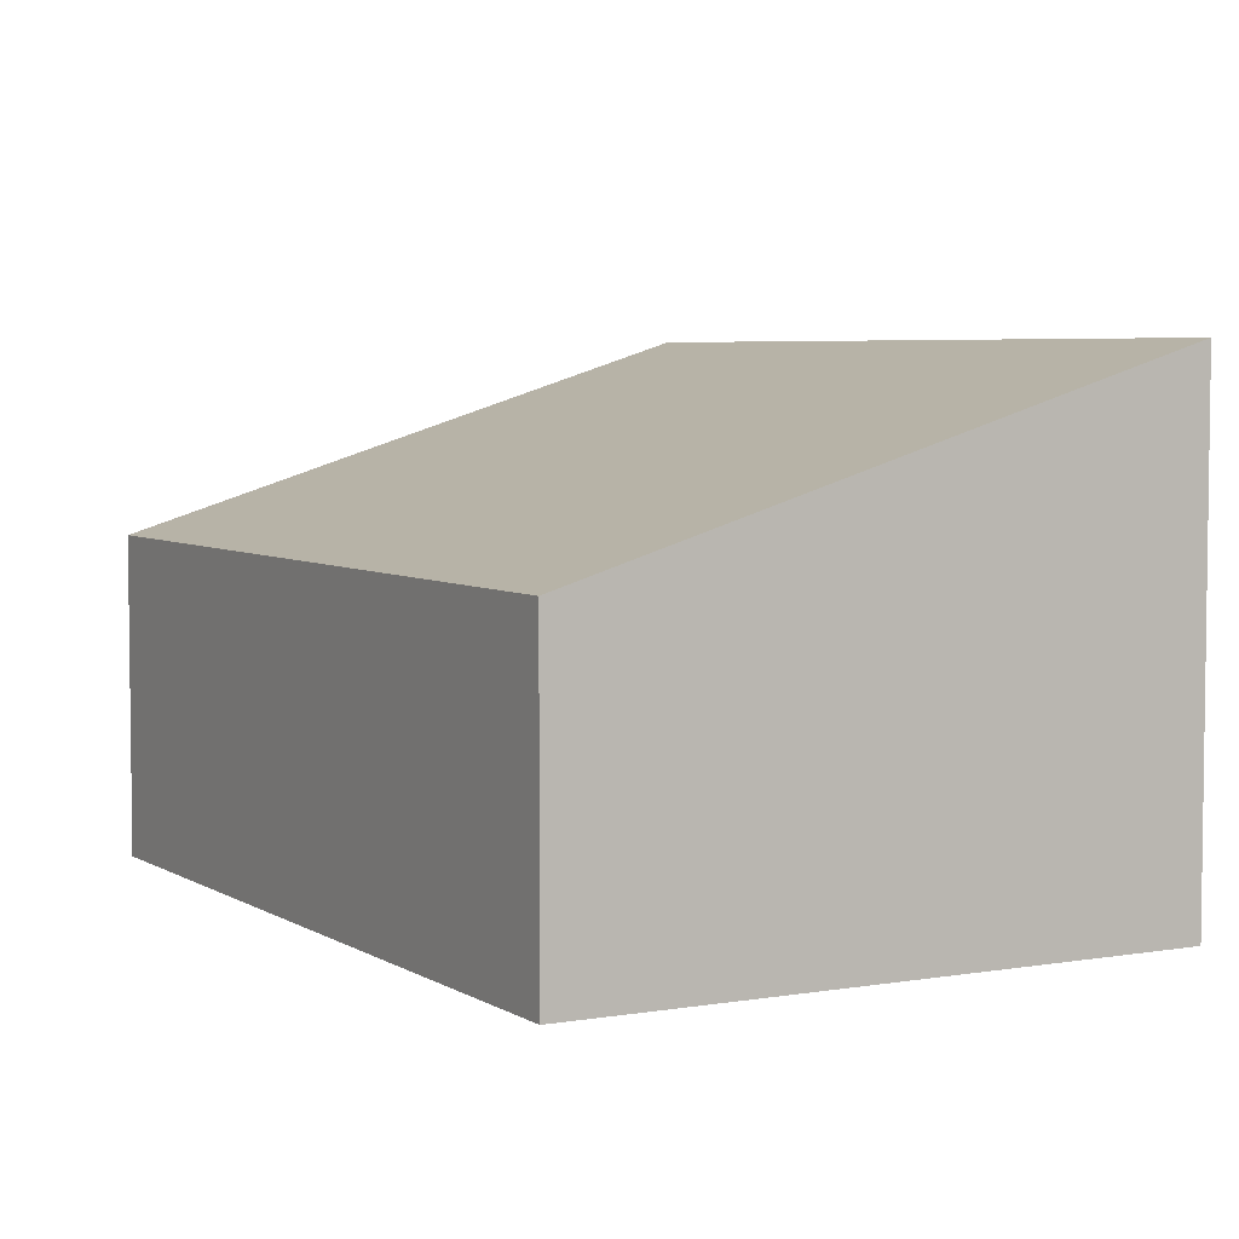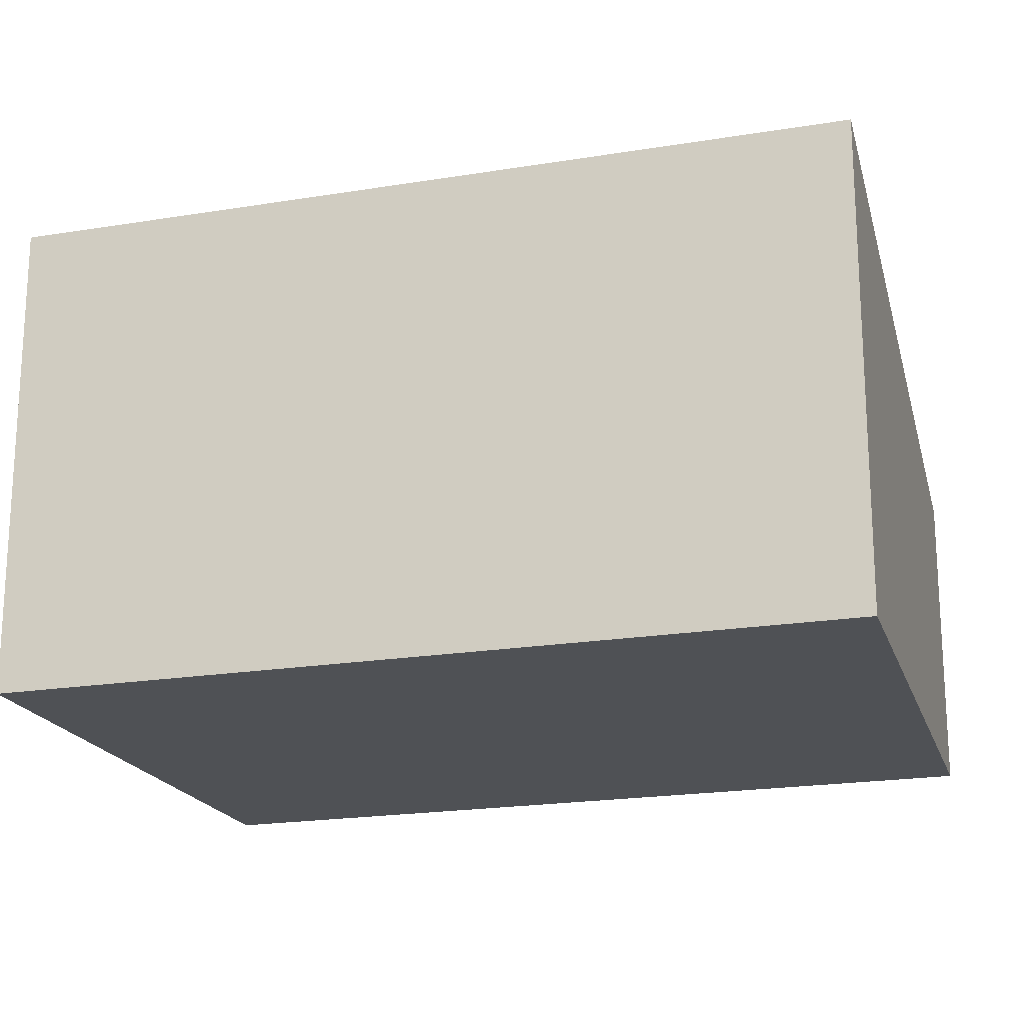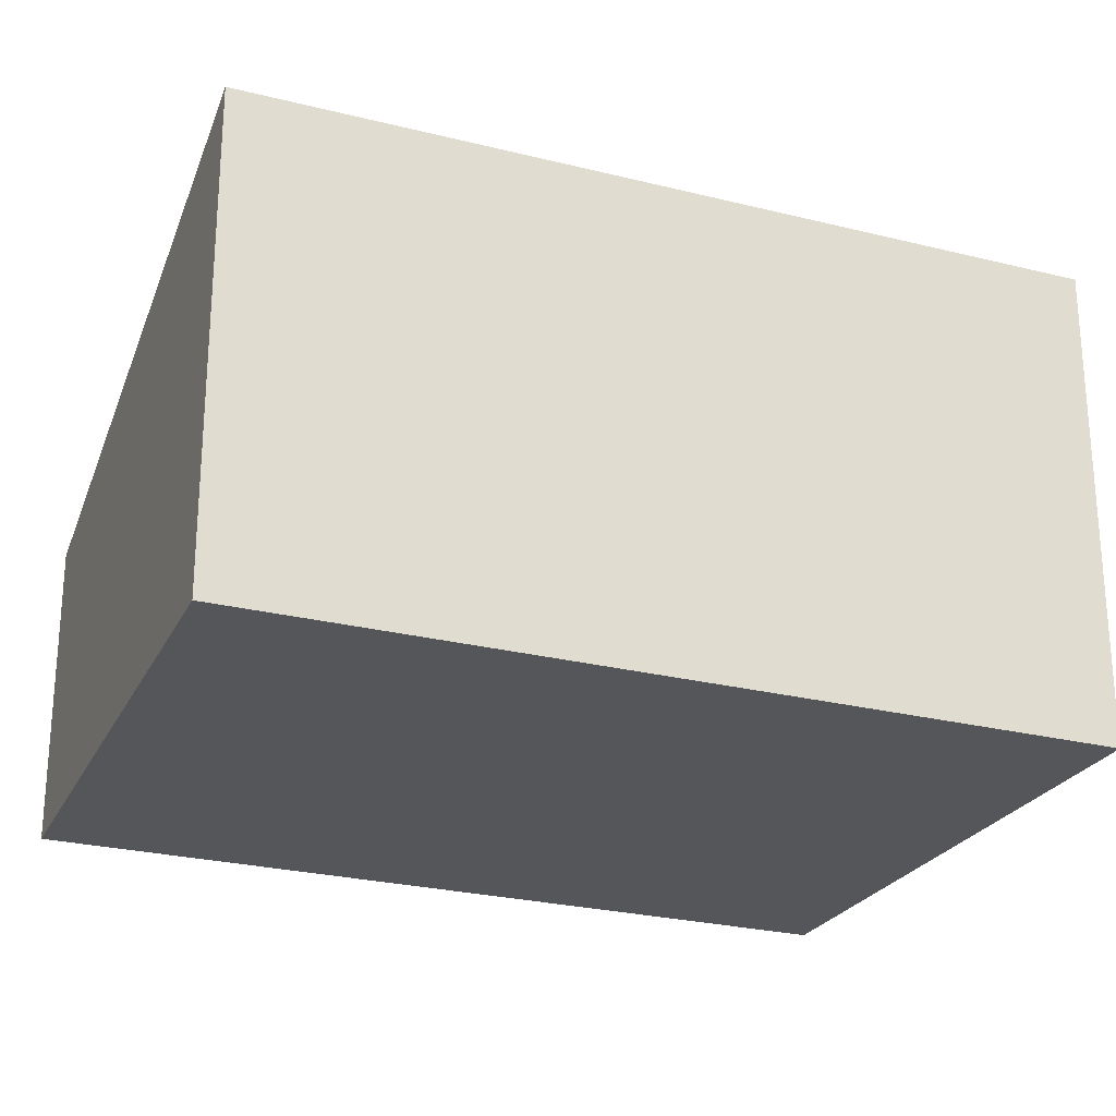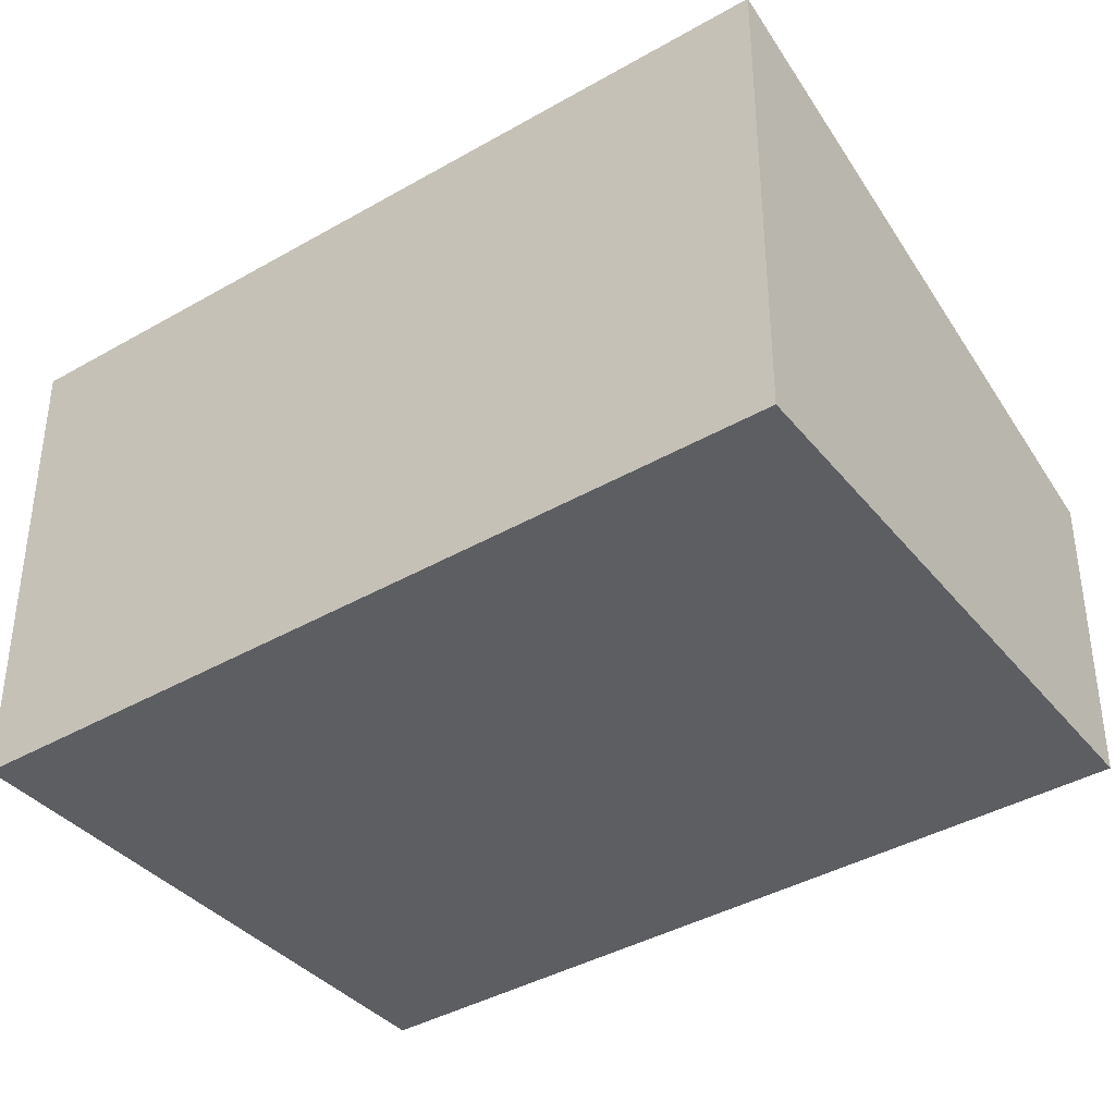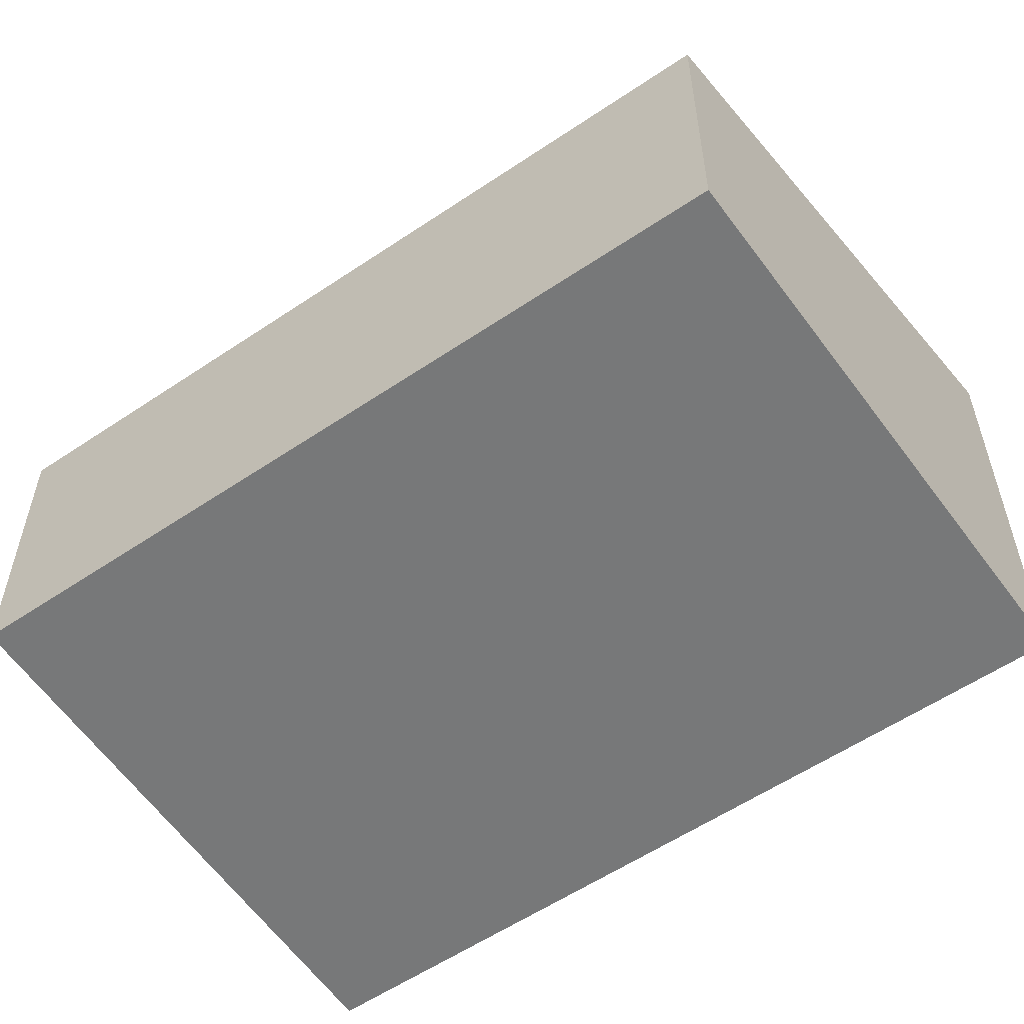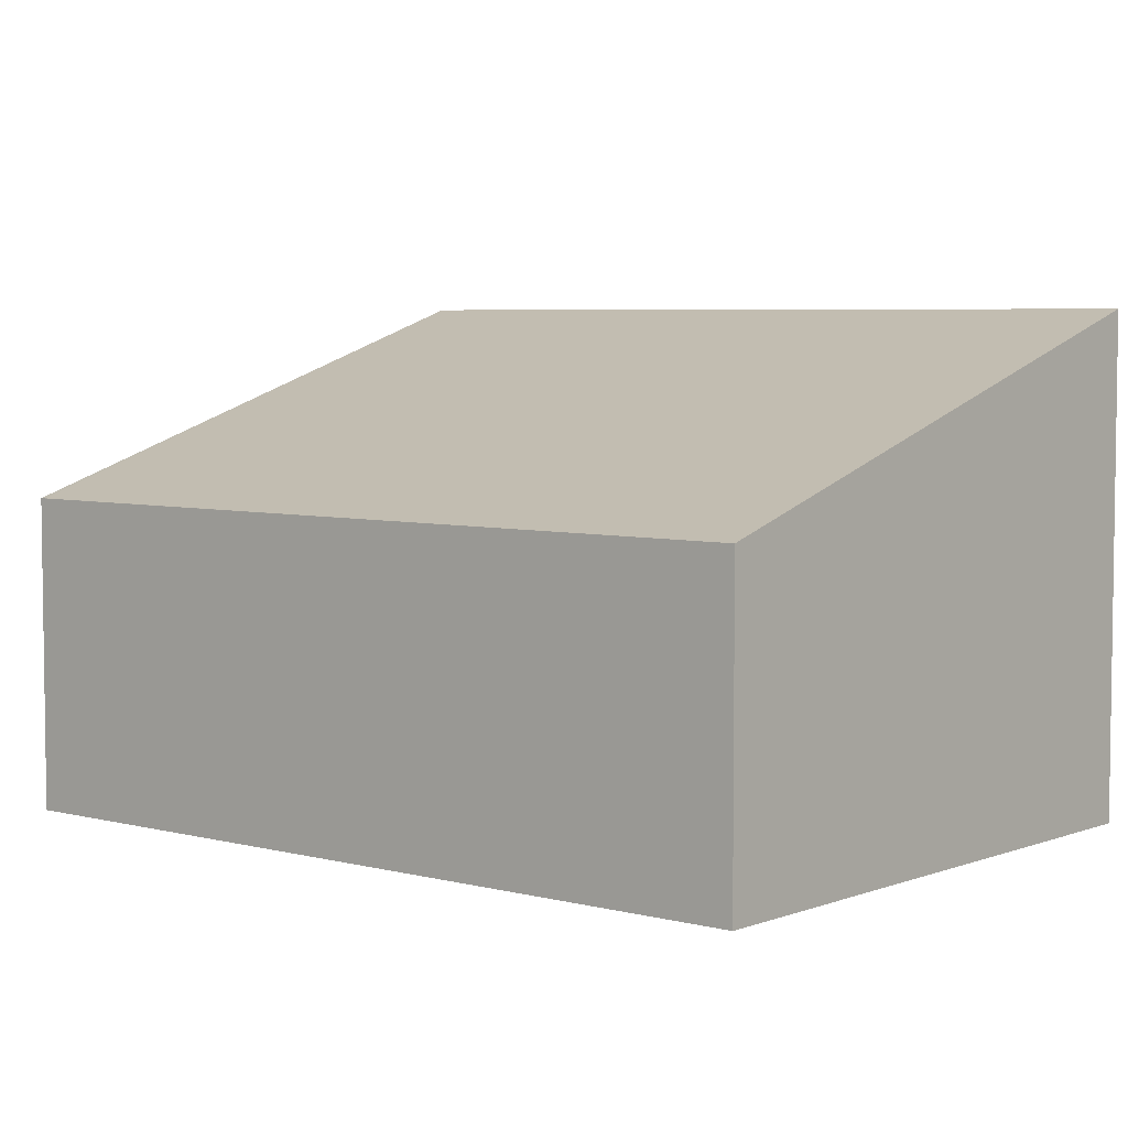
<metadata>
{"format":"obj","ext":"obj","renderer":"f3d","projection":"perspective","resolution":1024,"background":"white","views":[{"elev":5.0,"azim":166.3,"up":"+Y"},{"elev":-20.0,"azim":-57.3,"up":"+Y"},{"elev":-25.5,"azim":-96.2,"up":"+Y"},{"elev":-39.2,"azim":-38.4,"up":"+Y"},{"elev":-57.3,"azim":140.8,"up":"+Y"},{"elev":5.2,"azim":145.2,"up":"+Y"}]}
</metadata>
<code>
v  3.132 3.242 5.758
v  6.055 2.308 4.853
v  6.043 2.309 4.811
v  0 3.685 2.256e-16
v  4.363 2.307 -1.162
v  1.745 3.685 6.187
v  6.055 -2.972e-16 4.853
v  4.363 7.115e-17 -1.162
v  6.043 -2.946e-16 4.811
v  0 0 0
v  1.745 -3.788e-16 6.187
v  3.132 -3.526e-16 5.758
g defaultobject
f 1 2 3
f 4 3 5
f 3 4 6
f 3 6 1
f 2 5 3
f 5 2 7
f 5 7 8
f 8 7 9
f 5 10 4
f 10 5 8
f 10 6 4
f 6 10 11
f 11 1 6
f 1 11 2
f 2 11 7
f 7 11 12
f 9 10 8
f 10 9 7
f 10 7 12
f 10 12 11

</code>
